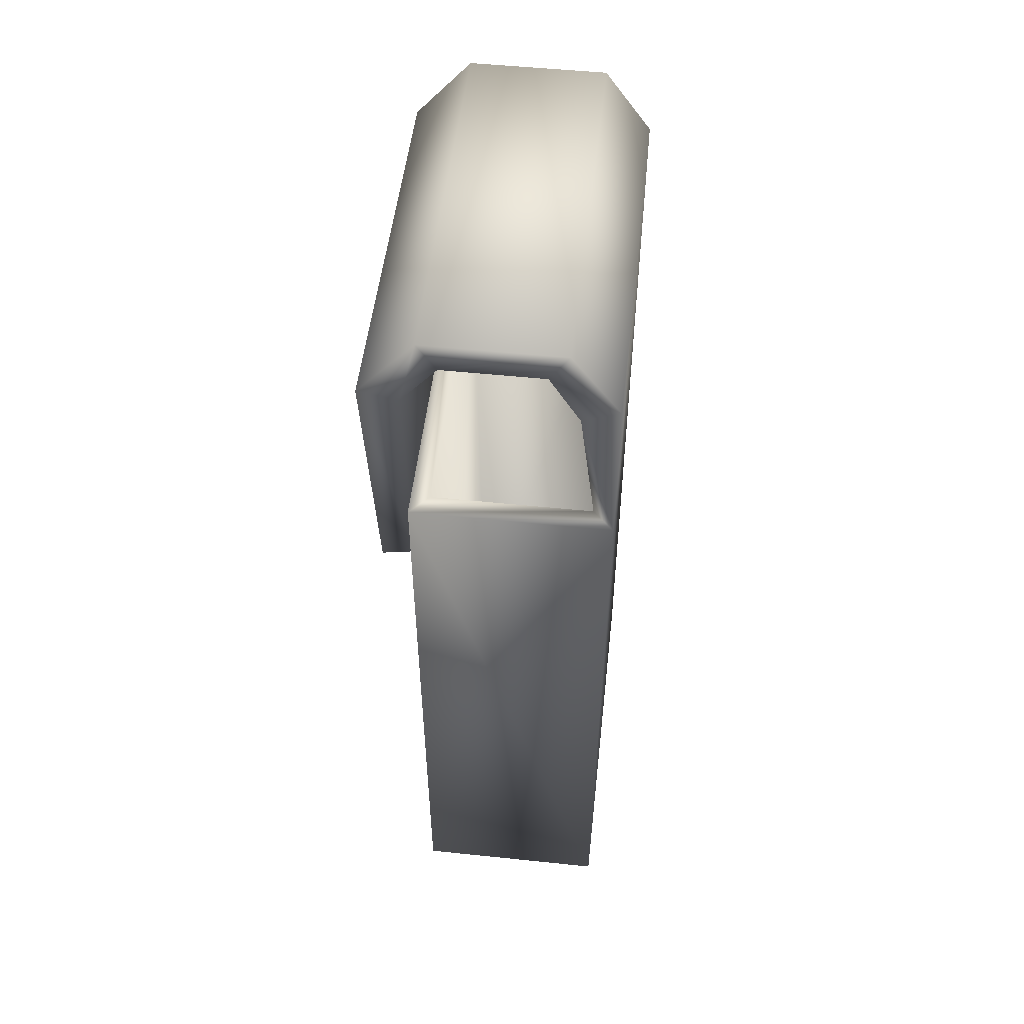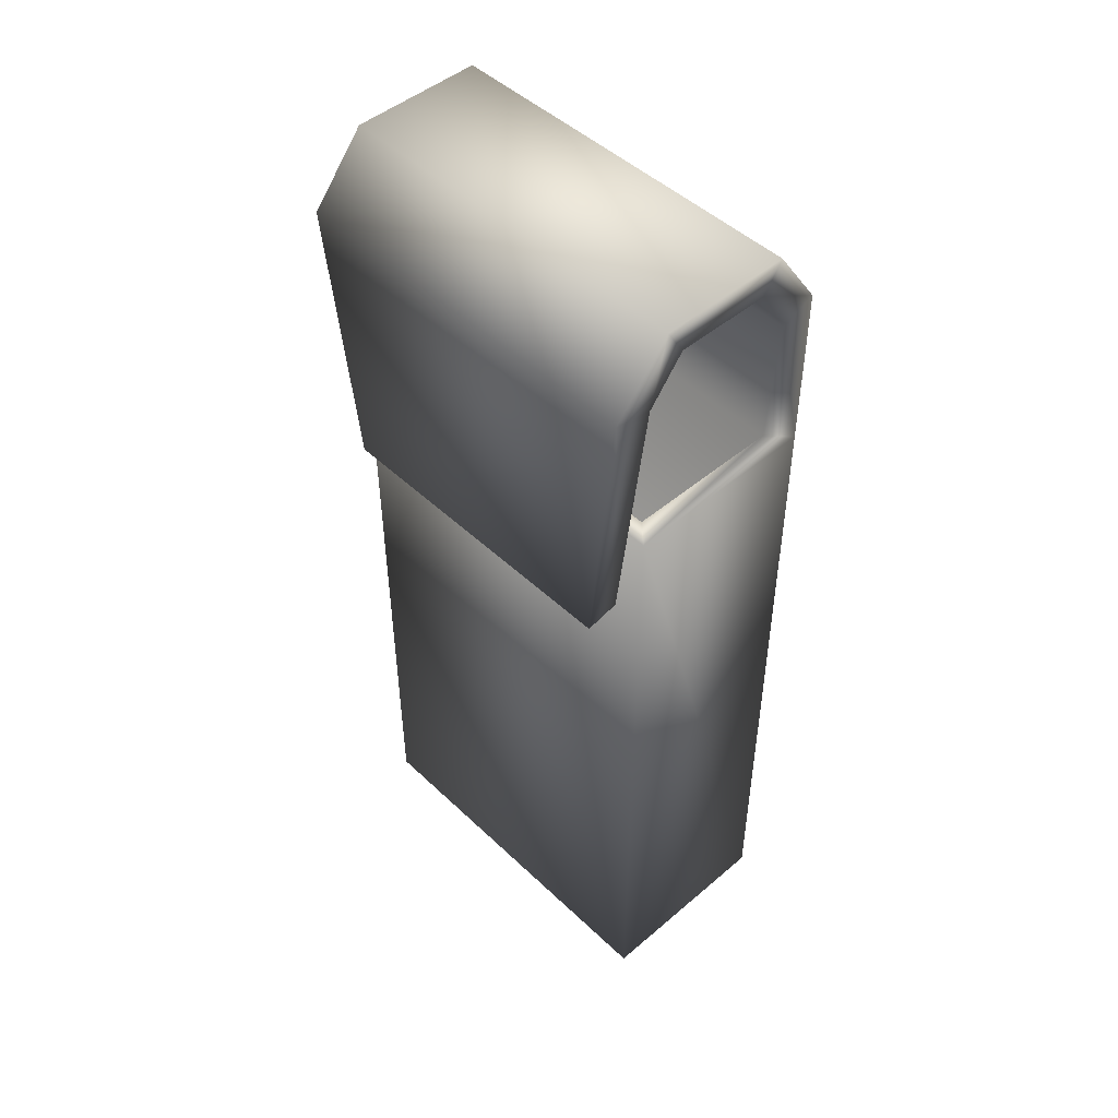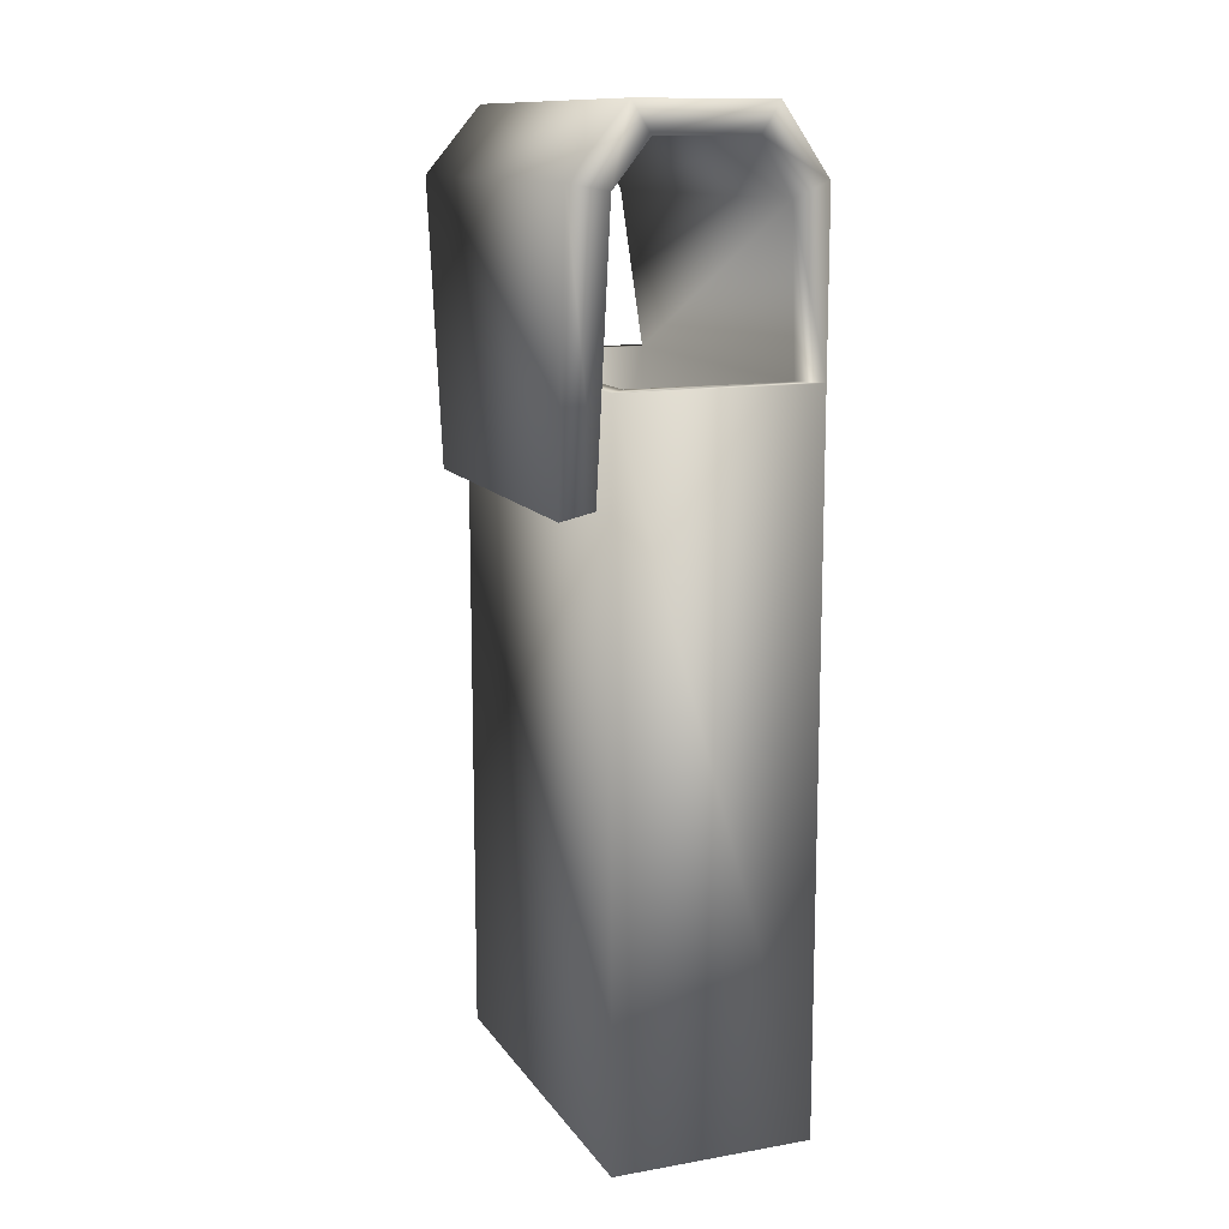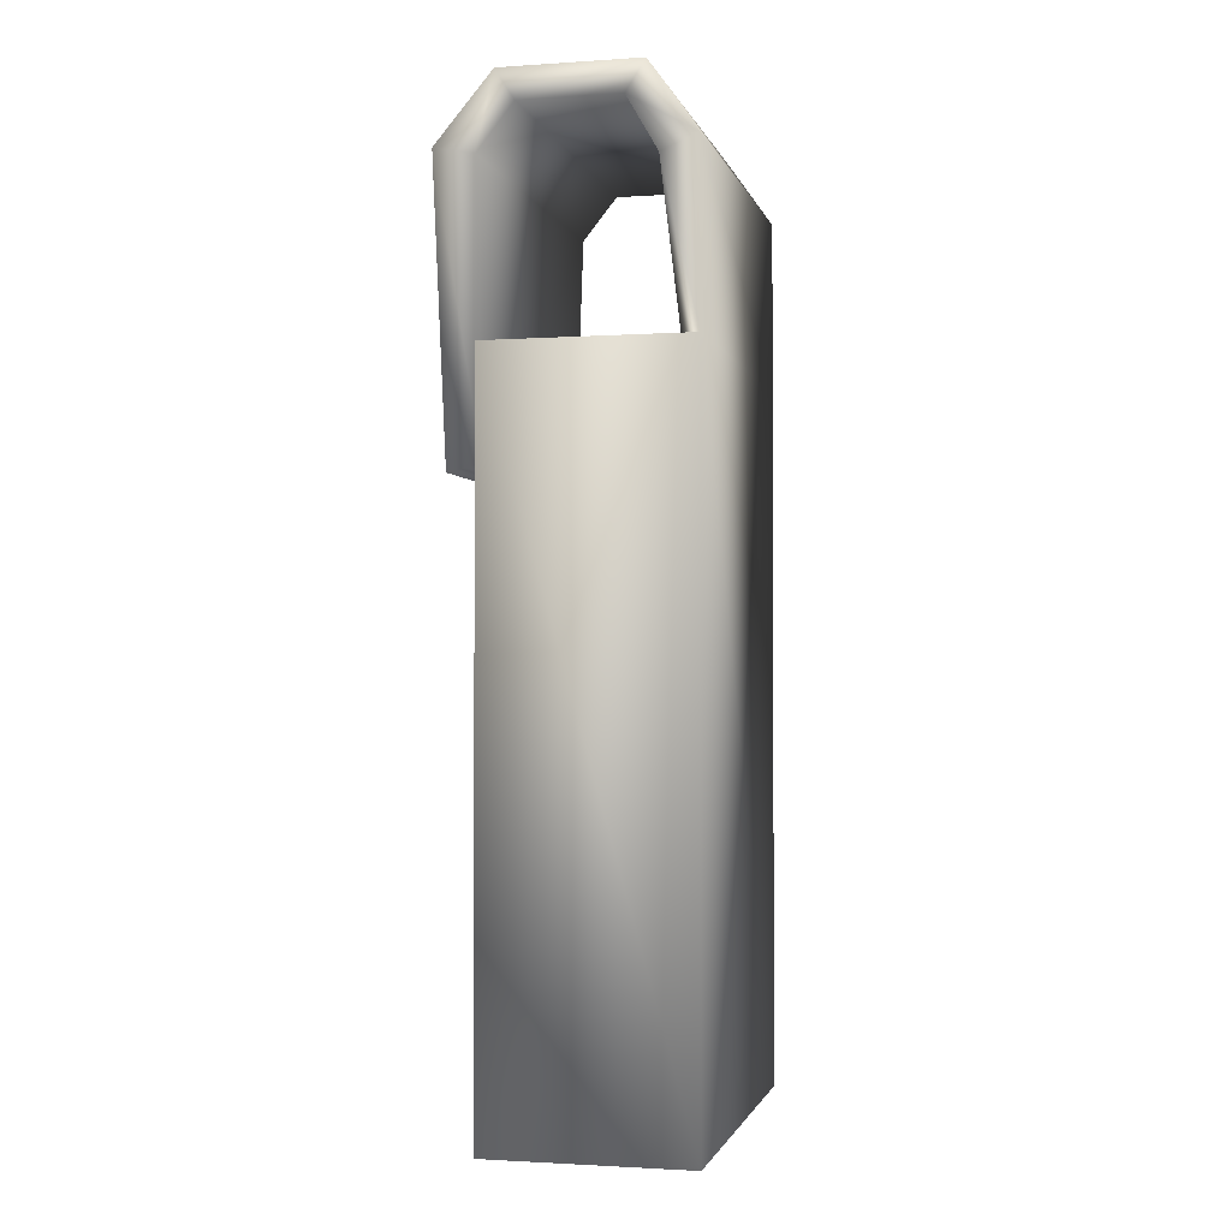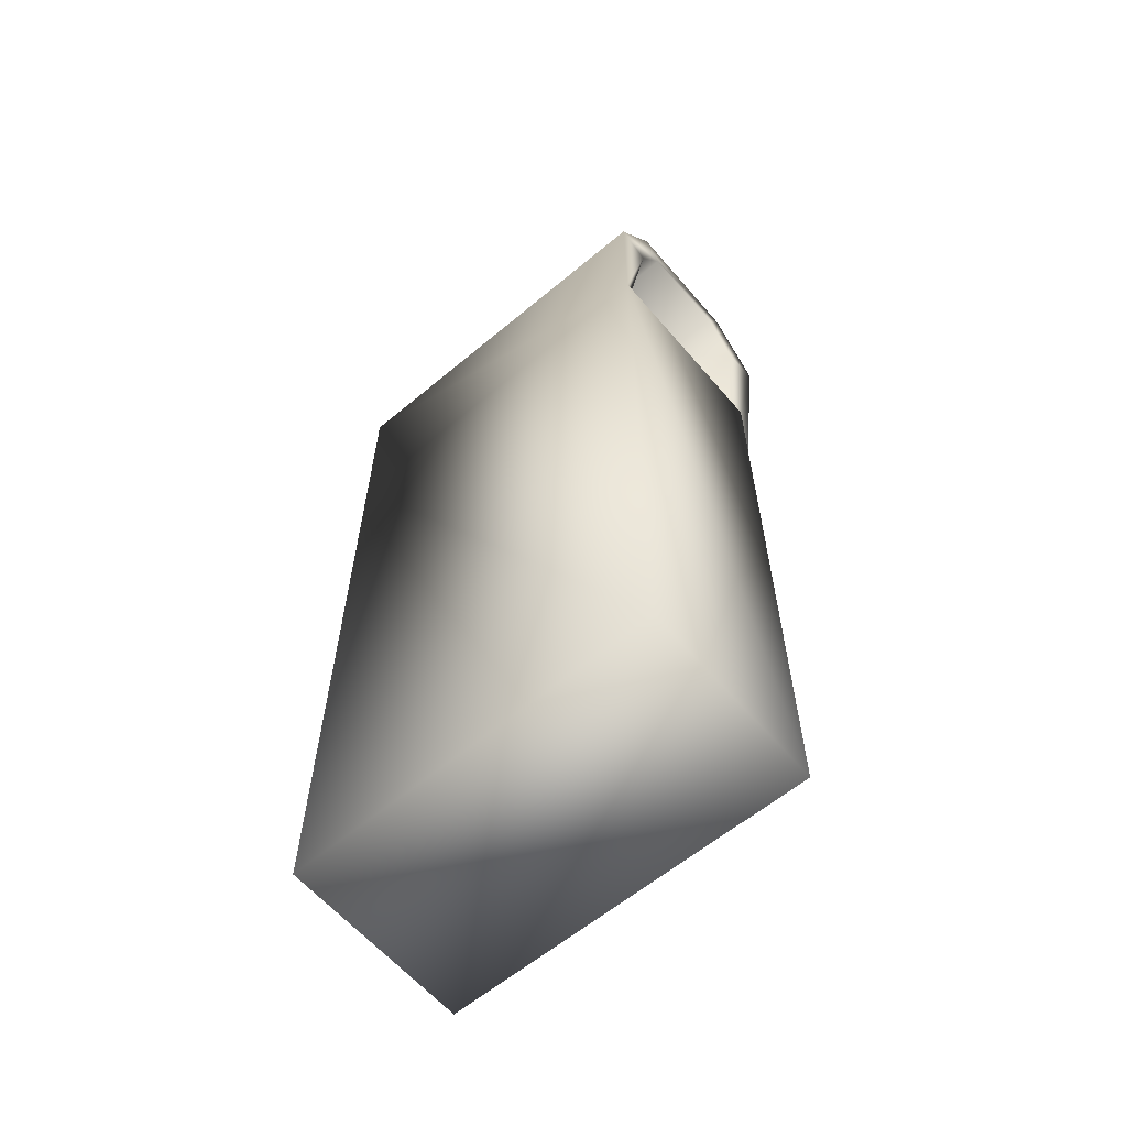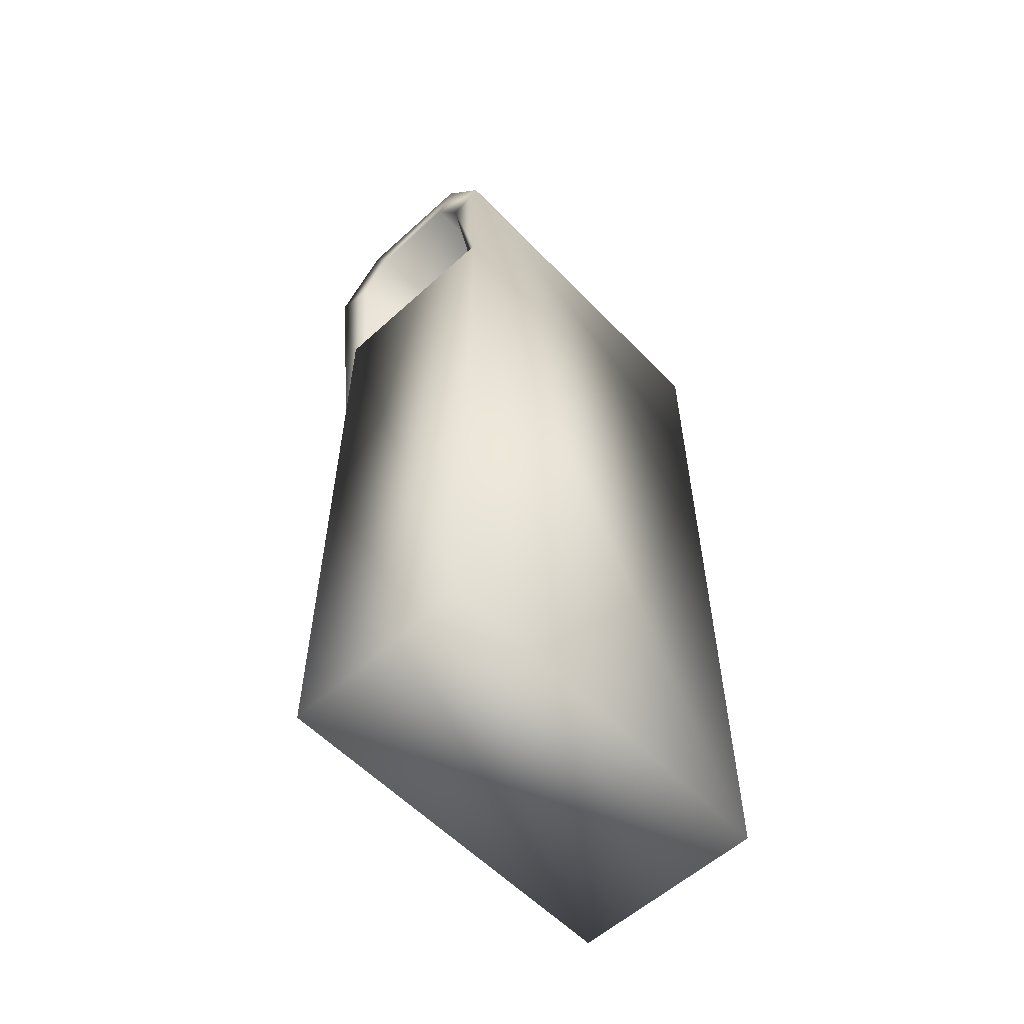
<metadata>
{"format":"obj","ext":"obj","renderer":"f3d","projection":"perspective","resolution":1024,"background":"white","views":[{"elev":52.1,"azim":-173.6,"up":"+Y"},{"elev":48.0,"azim":136.5,"up":"+Y"},{"elev":12.6,"azim":158.2,"up":"+Y"},{"elev":-1.7,"azim":-166.7,"up":"+Y"},{"elev":-61.1,"azim":-49.6,"up":"+Y"},{"elev":-57.4,"azim":-136.7,"up":"+Y"}]}
</metadata>
<code>
o model_47
v 0.1417 -0.8352 -0.4242
v 0.1512 0.8857 -0.4318
v -0.2467 -0.8352 -0.4242
v -0.2514 0.8857 -0.4318
v -0.2467 -0.8352 0.424
v -0.2514 0.8857 0.4317
v 0.1417 -0.8352 0.424
v 0.1512 0.8857 0.4317
v 0.1417 -0.8352 -0.4242
v 0.1512 0.8857 -0.4318
v 0.2885 0.6051 -0.4089
v 0.2033 0.6238 -0.4089
v 0.298 1.316 -0.4853
v 0.1985 1.297 -0.4853
v 0.1559 1.484 -0.4853
v 0.1085 1.409 -0.4853
v -0.1851 1.484 -0.4853
v -0.1378 1.409 -0.4853
v -0.3035 1.316 -0.4853
v -0.2135 1.278 -0.4853
v -0.3035 0.8857 -0.4853
v 0.1985 0.8857 -0.4853
v -0.3035 0.8857 0.4851
v -0.3035 1.316 0.4851
v -0.1851 1.484 0.4851
v 0.1559 1.484 -0.4853
v 0.1559 1.484 0.4851
v 0.298 1.316 -0.4853
v 0.298 1.316 0.4851
v 0.2885 0.6051 -0.4089
v 0.2885 0.6051 0.4087
v 0.2033 0.6238 0.4087
v 0.1985 1.297 0.4851
v 0.1085 1.409 0.4851
v -0.1378 1.409 0.4851
v 0.1085 1.409 -0.4853
v -0.2135 1.278 0.4851
v 0.2033 0.6238 -0.4089
v 0.1985 1.297 -0.4853
v 0.1985 -0.8913 -0.4853
v -0.3035 -0.8913 -0.4853
v -0.3035 -0.8913 0.4851
v 0.1985 -0.8913 -0.4853
v 0.1985 -0.8913 0.4851
v 0.1985 0.8857 0.4851
v 0.1985 0.8857 -0.4853
f 1 2 3
f 2 4 3
f 3 4 5
f 4 6 5
f 5 6 7
f 6 8 7
f 7 8 9
f 8 10 9
f 9 10 10
f 10 7 10
f 10 7 7
f 7 9 7
f 7 9 5
f 9 3 5
f 5 3 3
f 3 11 3
f 3 11 11
f 11 12 11
f 11 12 13
f 12 14 13
f 13 14 15
f 14 16 15
f 15 16 17
f 16 18 17
f 17 18 19
f 18 20 19
f 19 20 21
f 20 4 21
f 21 4 22
f 4 2 22
f 22 2 2
f 2 21 2
f 2 21 21
f 21 23 21
f 21 23 19
f 23 24 19
f 19 24 17
f 24 25 17
f 17 25 26
f 25 27 26
f 26 27 28
f 27 29 28
f 28 29 30
f 29 31 30
f 30 31 32
f 31 29 32
f 32 29 33
f 29 27 33
f 33 27 34
f 27 35 34
f 34 35 36
f 35 18 36
f 36 18 18
f 18 27 18
f 18 27 27
f 27 25 27
f 27 25 35
f 25 24 35
f 35 24 37
f 24 23 37
f 37 23 6
f 23 8 6
f 6 8 8
f 8 6 8
f 8 6 6
f 6 20 6
f 6 20 37
f 20 18 37
f 37 18 35
f 18 35 35
f 35 35 30
f 35 30 30
f 30 30 30
f 30 32 30
f 30 32 38
f 32 33 38
f 38 33 39
f 33 34 39
f 39 34 36
f 34 36 36
f 36 36 40
f 36 40 40
f 40 40 40
f 40 41 40
f 40 41 22
f 41 21 22
f 22 21 21
f 21 41 21
f 21 41 42
f 41 43 42
f 42 43 44
f 43 45 44
f 44 45 23
f 45 8 23
f 23 8 8
f 8 43 8
f 8 43 43
f 43 46 43
f 43 46 45
f 46 10 45
f 45 10 8
f 10 8 8
f 8 8 44
f 8 44 44
f 44 44 44
f 44 23 44
f 44 23 42
f 23 21 42
f 20 6 4

</code>
